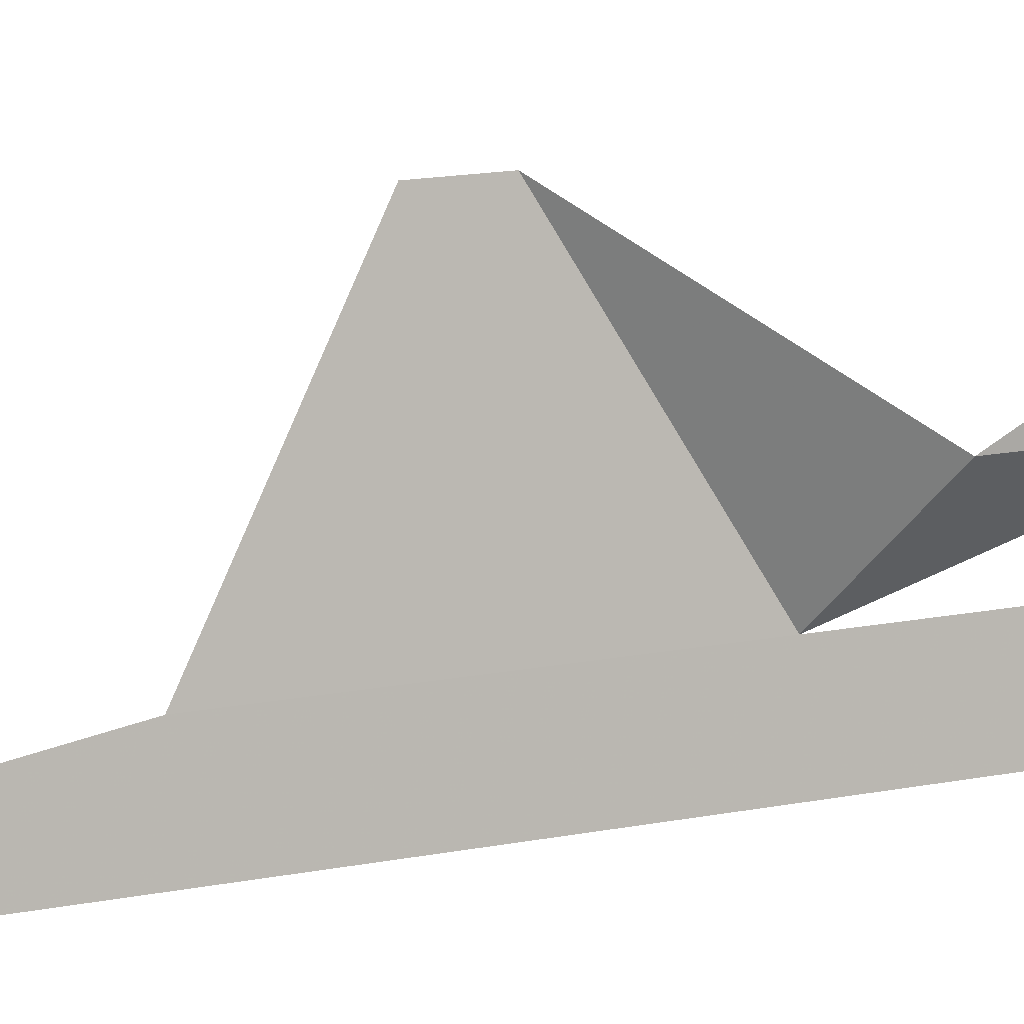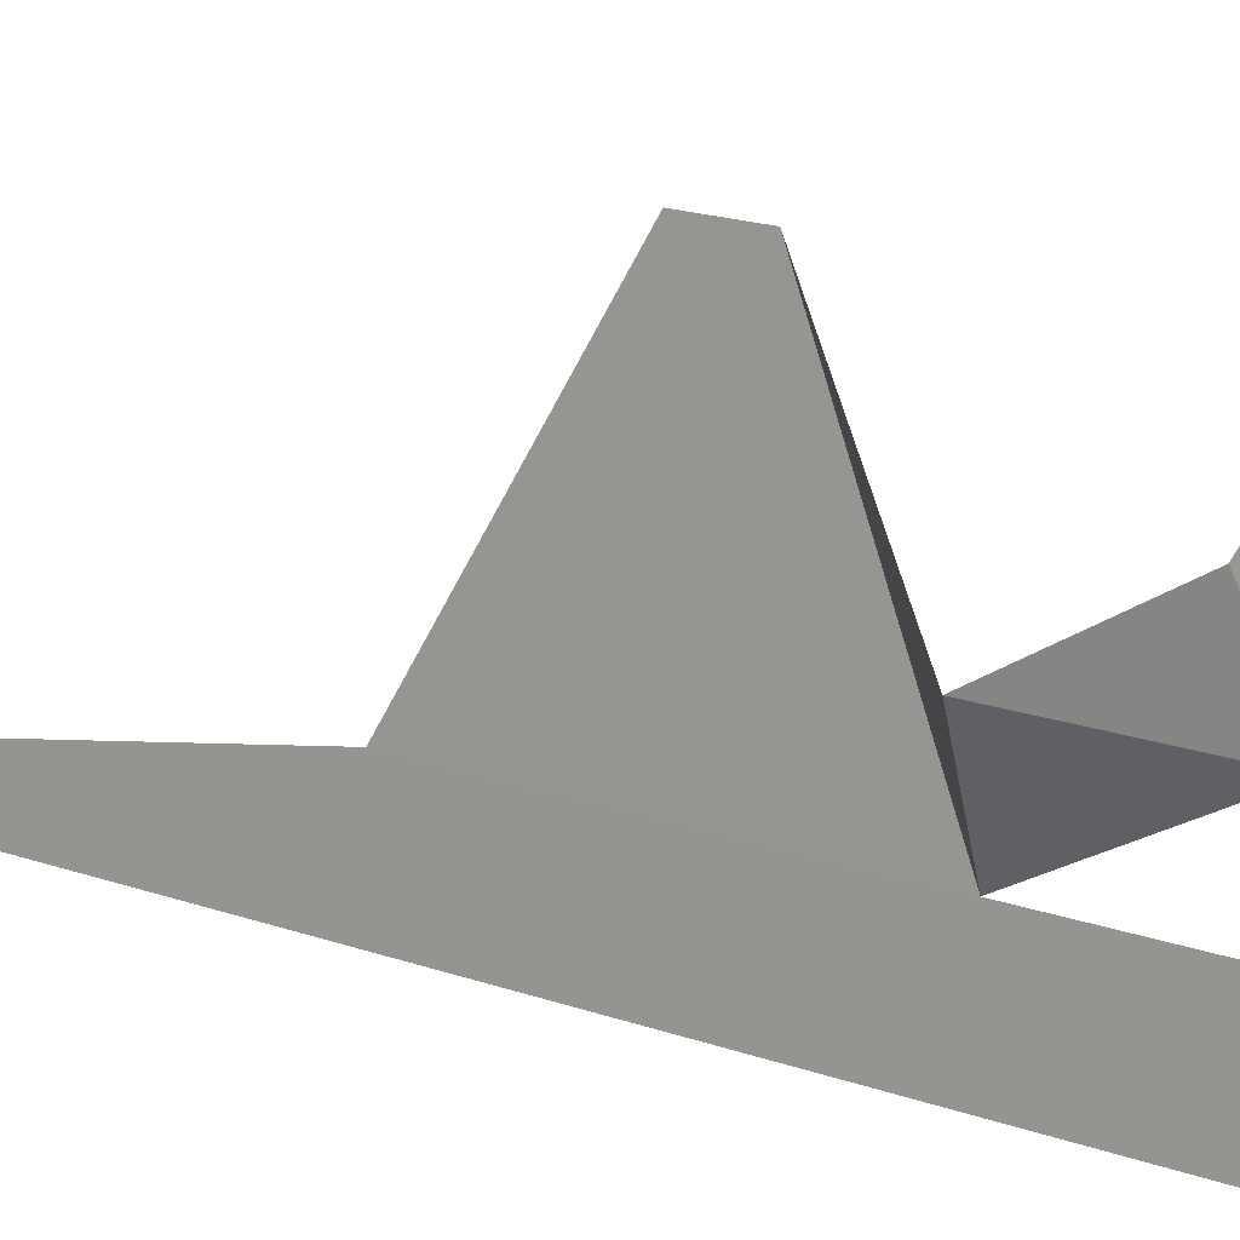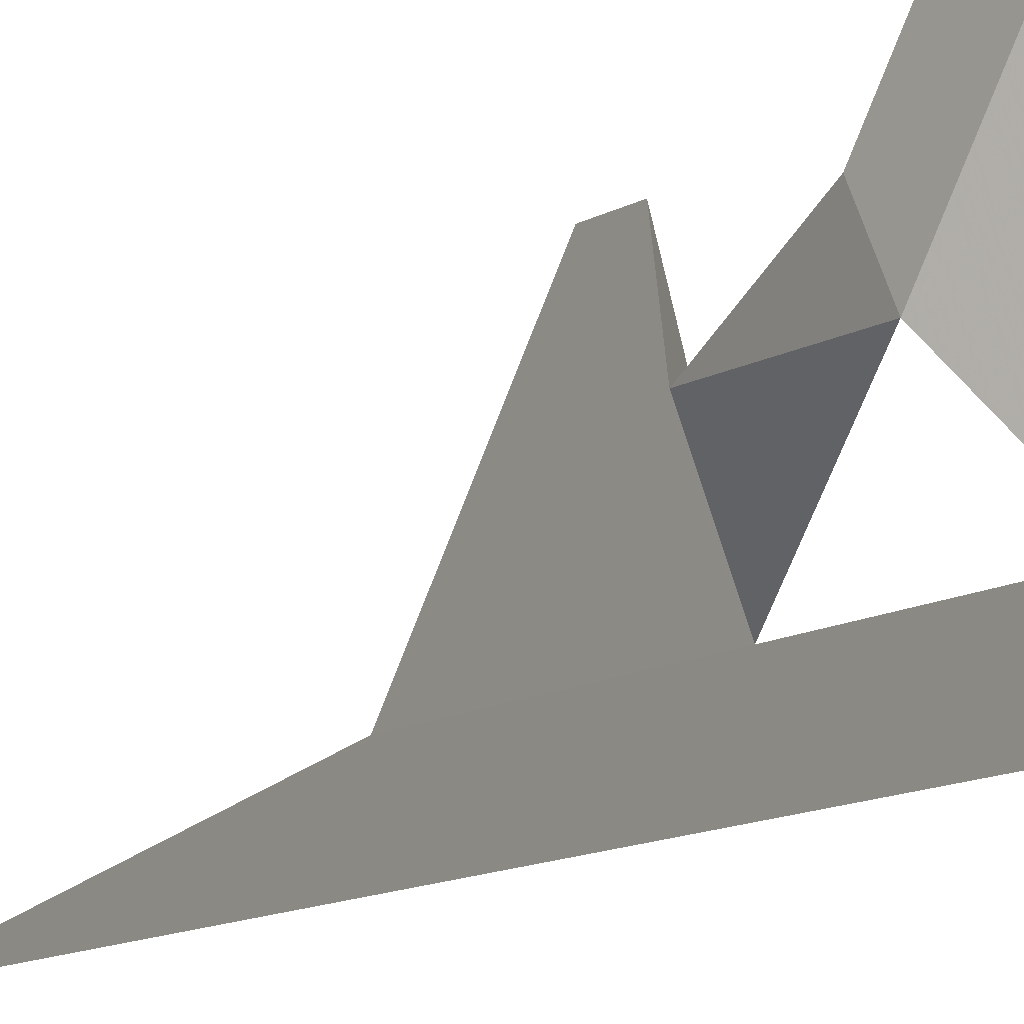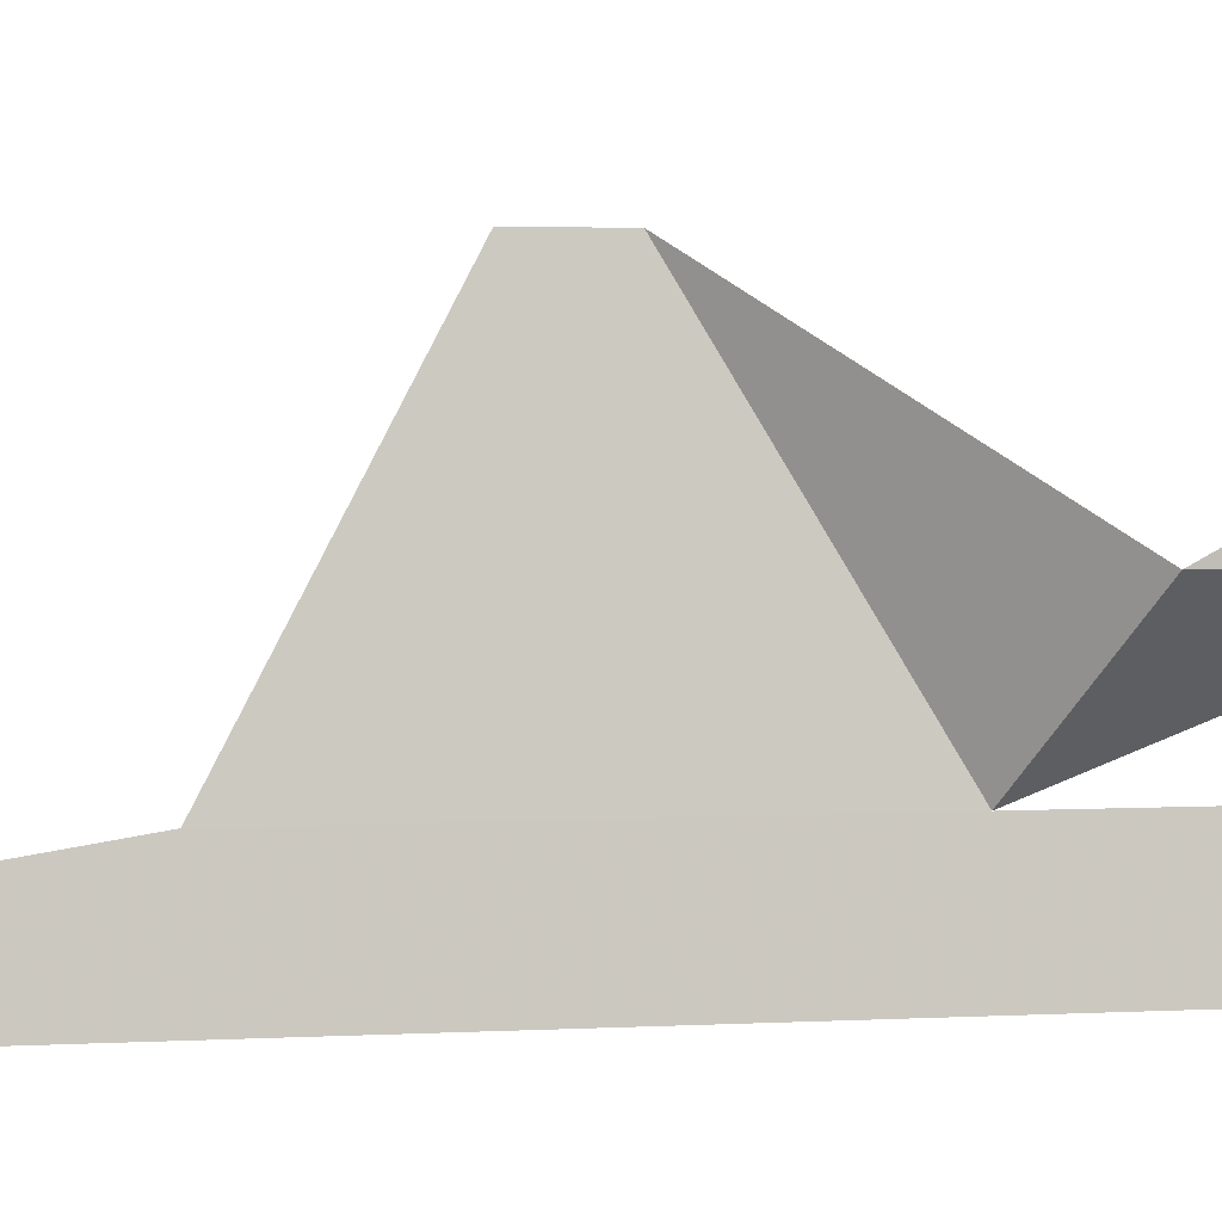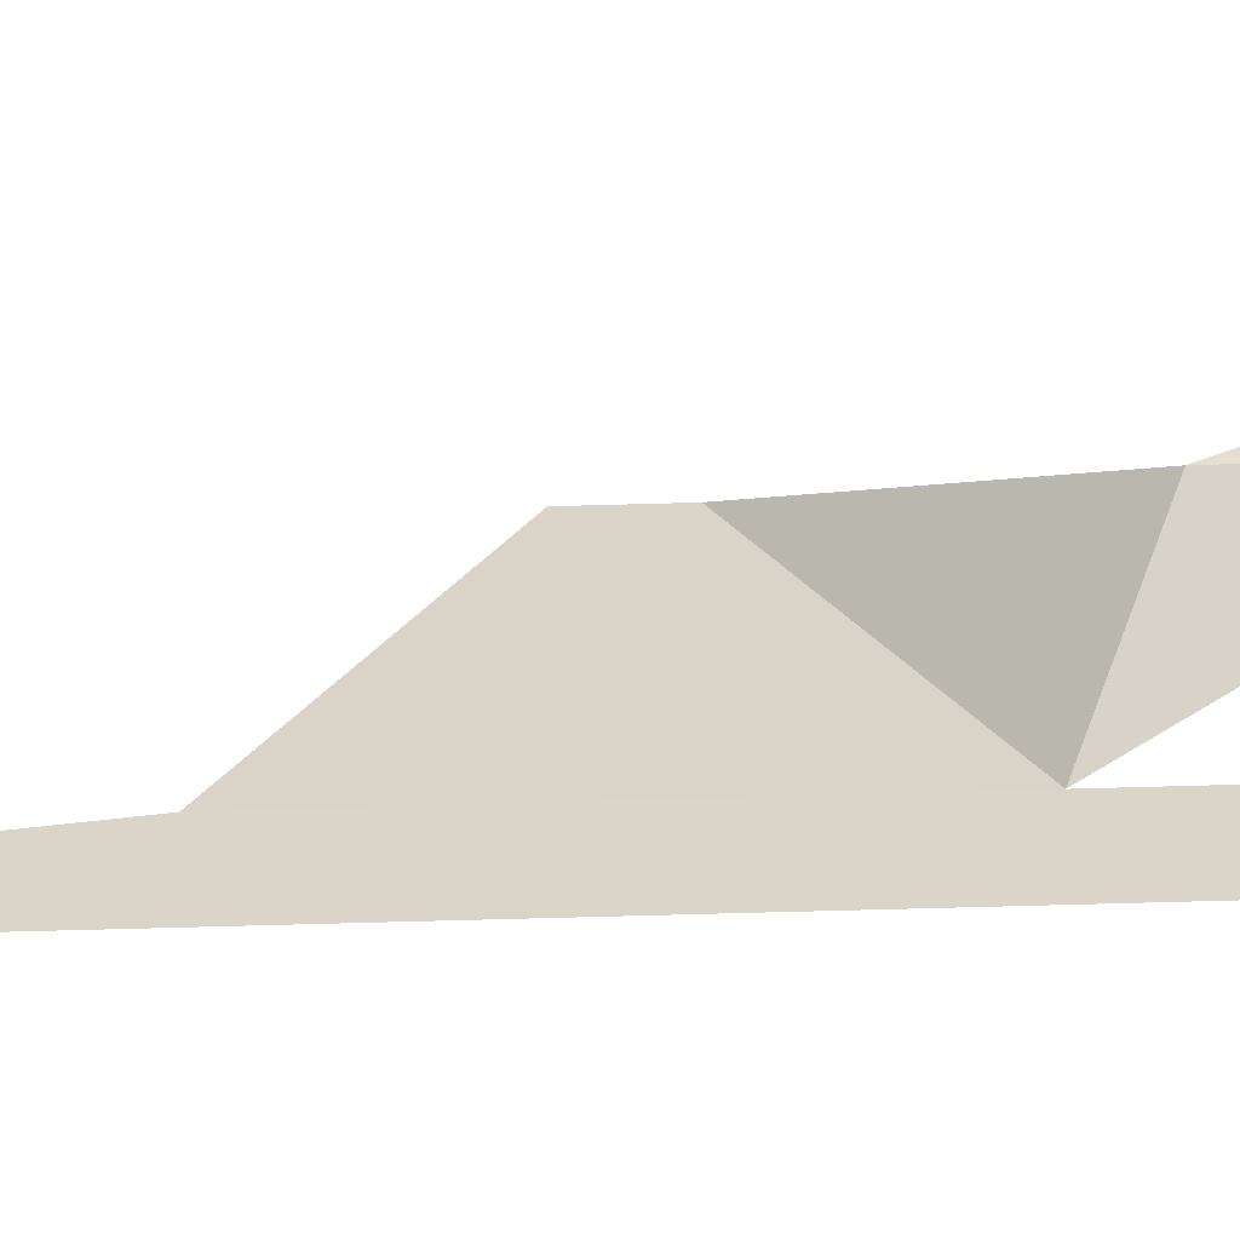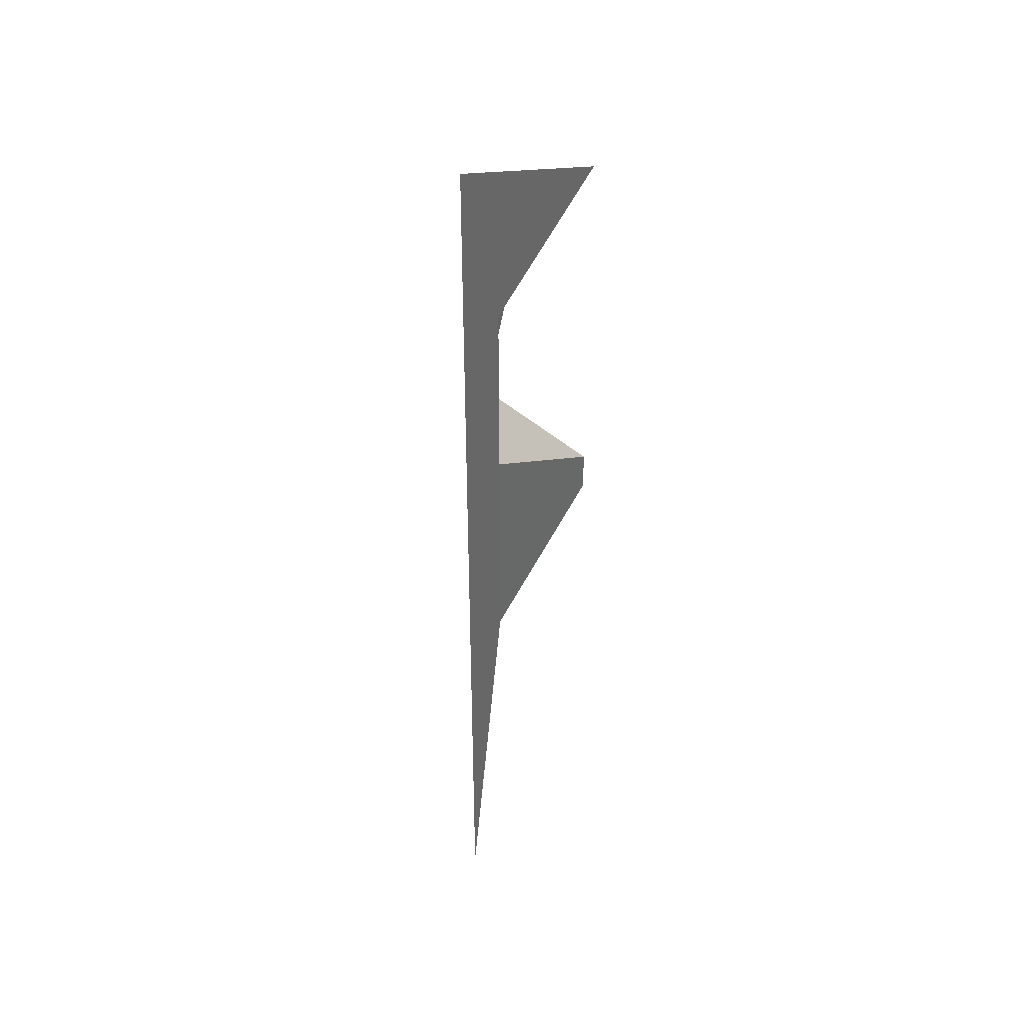
<metadata>
{"format":"obj","ext":"obj","renderer":"f3d","projection":"perspective","resolution":1024,"background":"white","views":[{"elev":13.0,"azim":63.2,"up":"+Z"},{"elev":12.7,"azim":134.8,"up":"+Z"},{"elev":-10.2,"azim":148.2,"up":"+Z"},{"elev":2.2,"azim":72.4,"up":"+Z"},{"elev":-52.8,"azim":91.9,"up":"+Z"},{"elev":40.4,"azim":-151.6,"up":"+Y"}]}
</metadata>
<code>
v 5.152 0.3105 -0.905
v 5.171 -1.31 -1.056
v 5.152 -0.3105 -0.905
v 5.295 0.4035 -0.722
v 5.295 0.722 -0.722
v 5.296 0.6492 -0.5947
v 5.091 -0.05811 -0.4722
v 5.091 0.05811 -0.4722
v 5.257 0.8812 -0.4489
v 5.275 0.7357 -0.4463
v 5.152 0.8151 -0.905
v 5.091 1.067 -0.4722
v 5.171 1.31 -1.056
f 1 2 3
f 4 5 6
f 7 1 8
f 1 7 3
f 9 5 10
f 11 12 13
f 11 9 5
f 11 13 1
f 1 4 8
f 6 5 10
f 5 4 1
f 2 13 1
f 12 9 11

</code>
